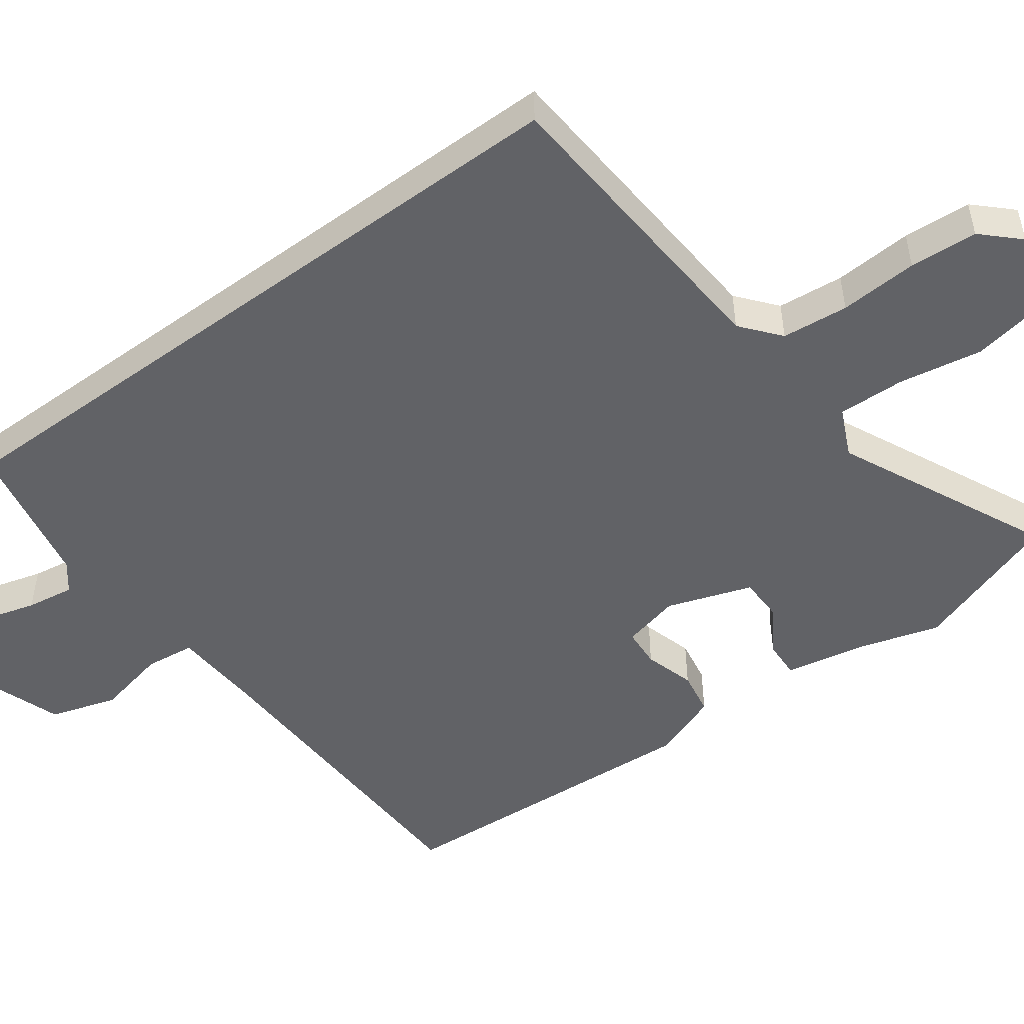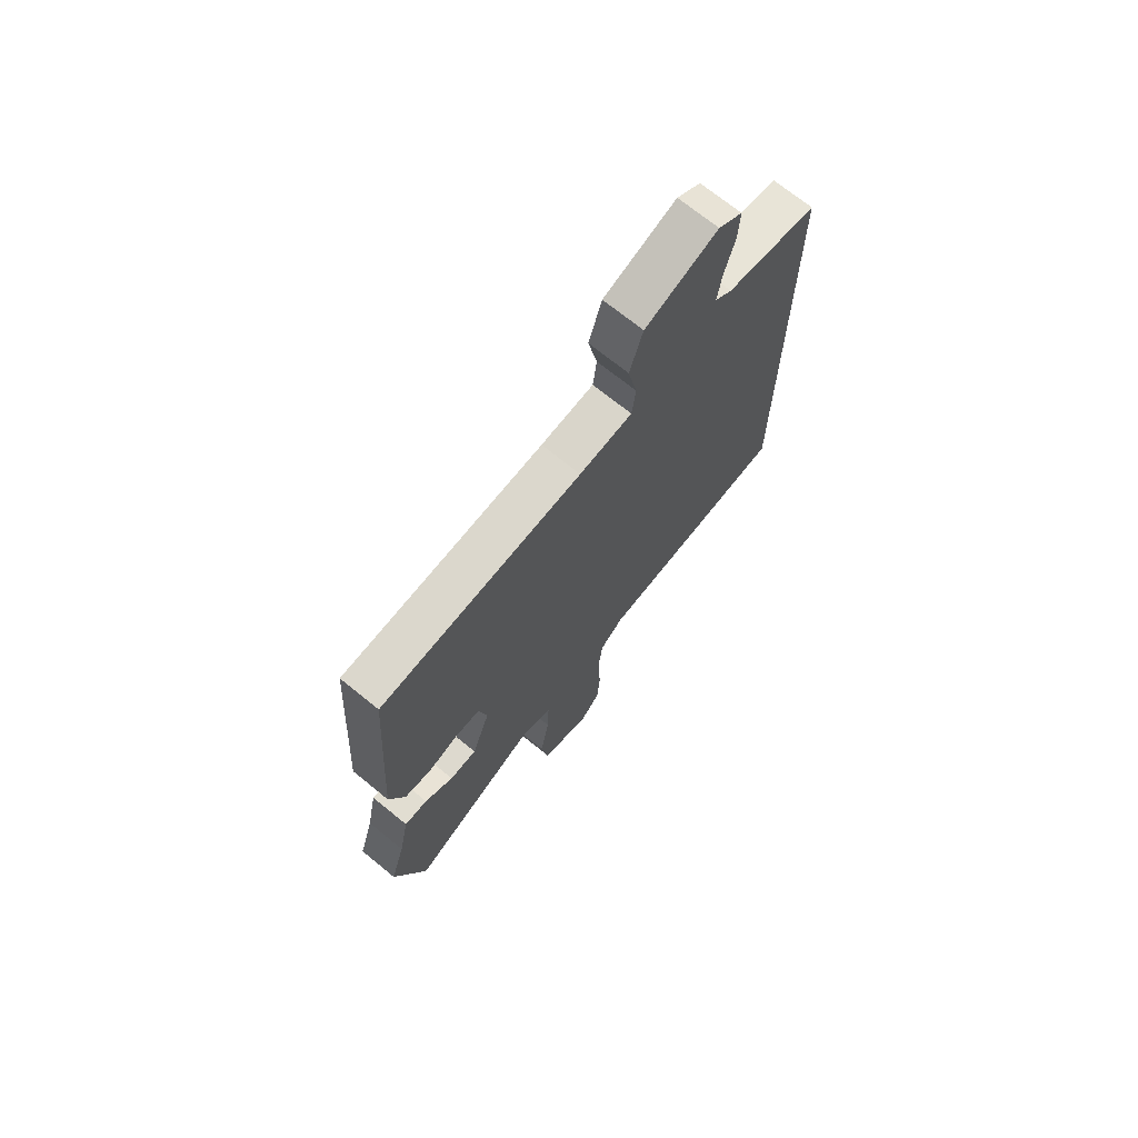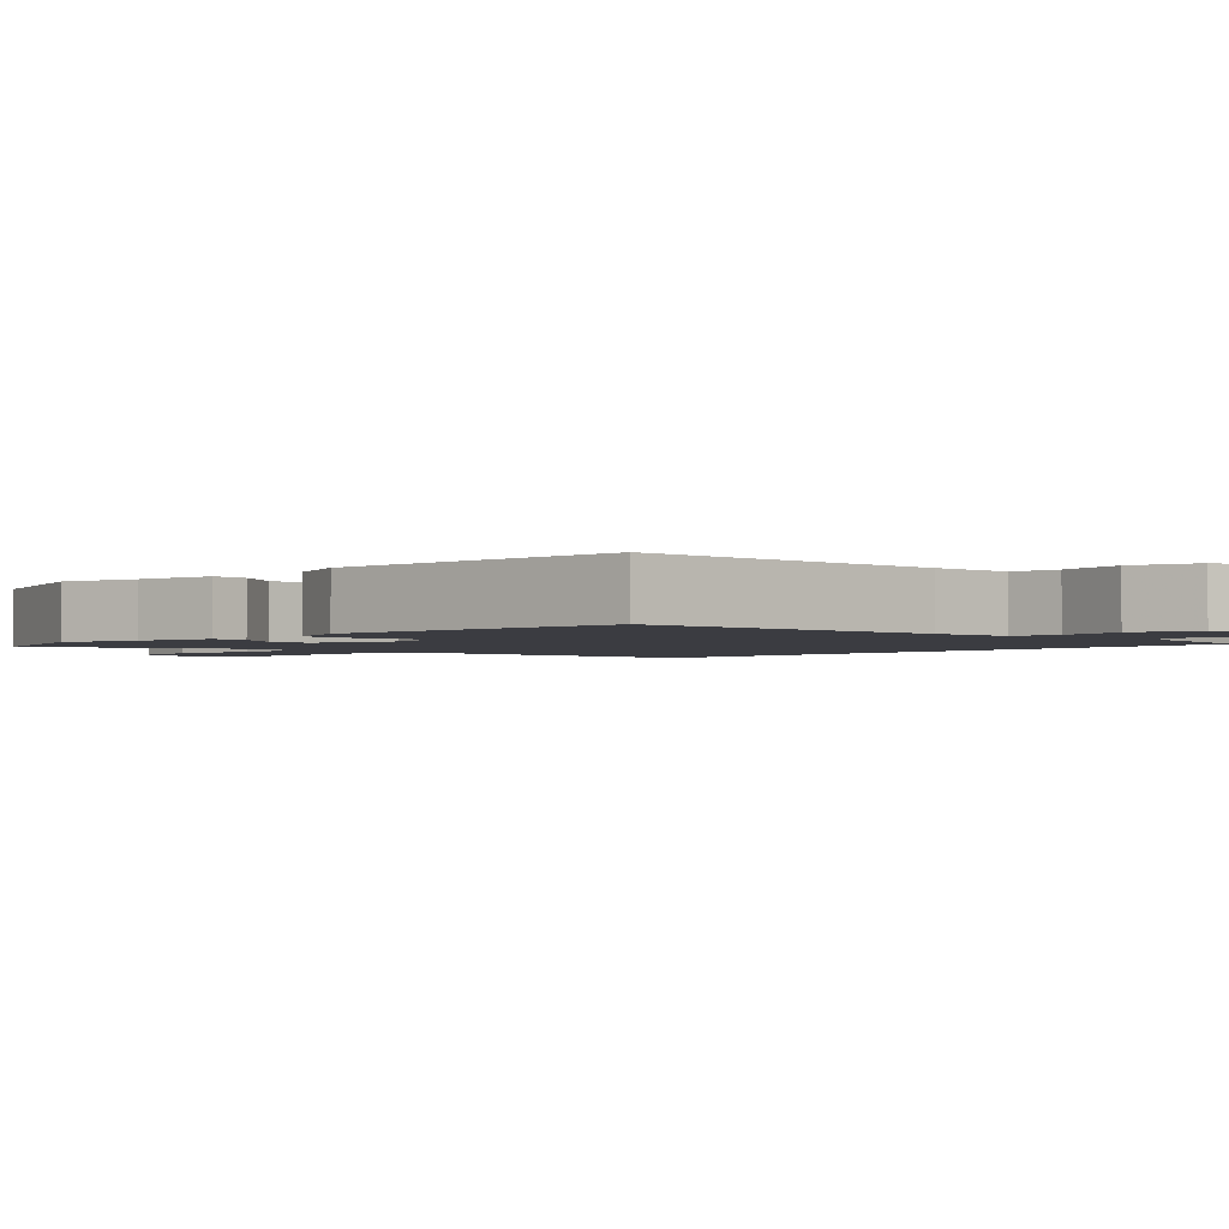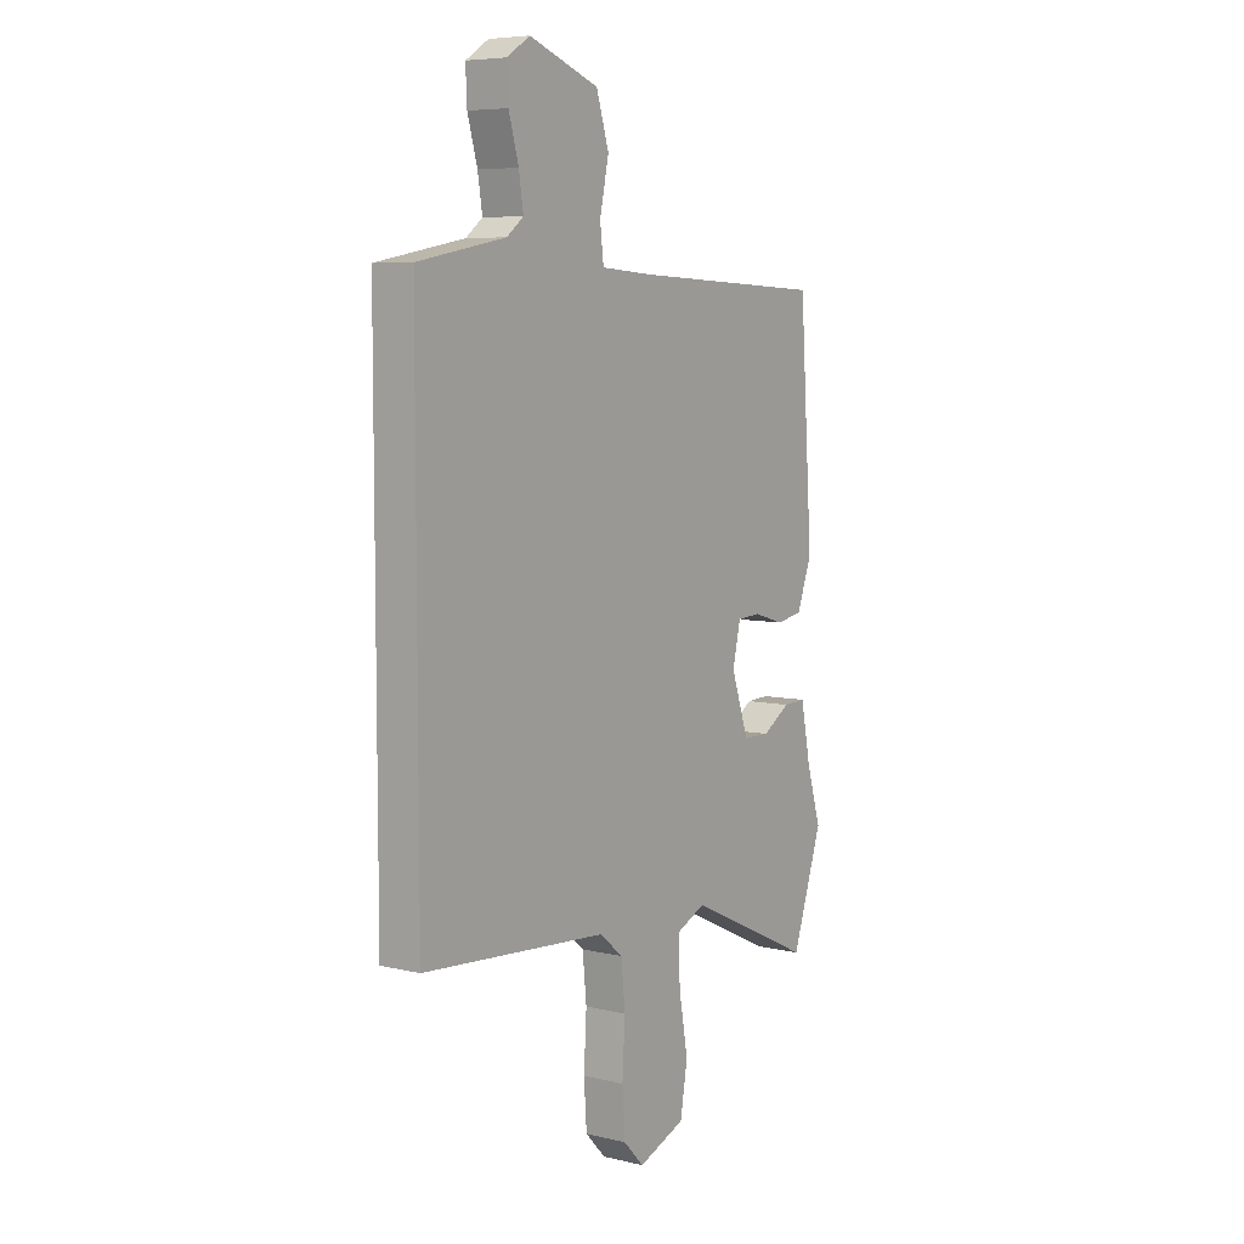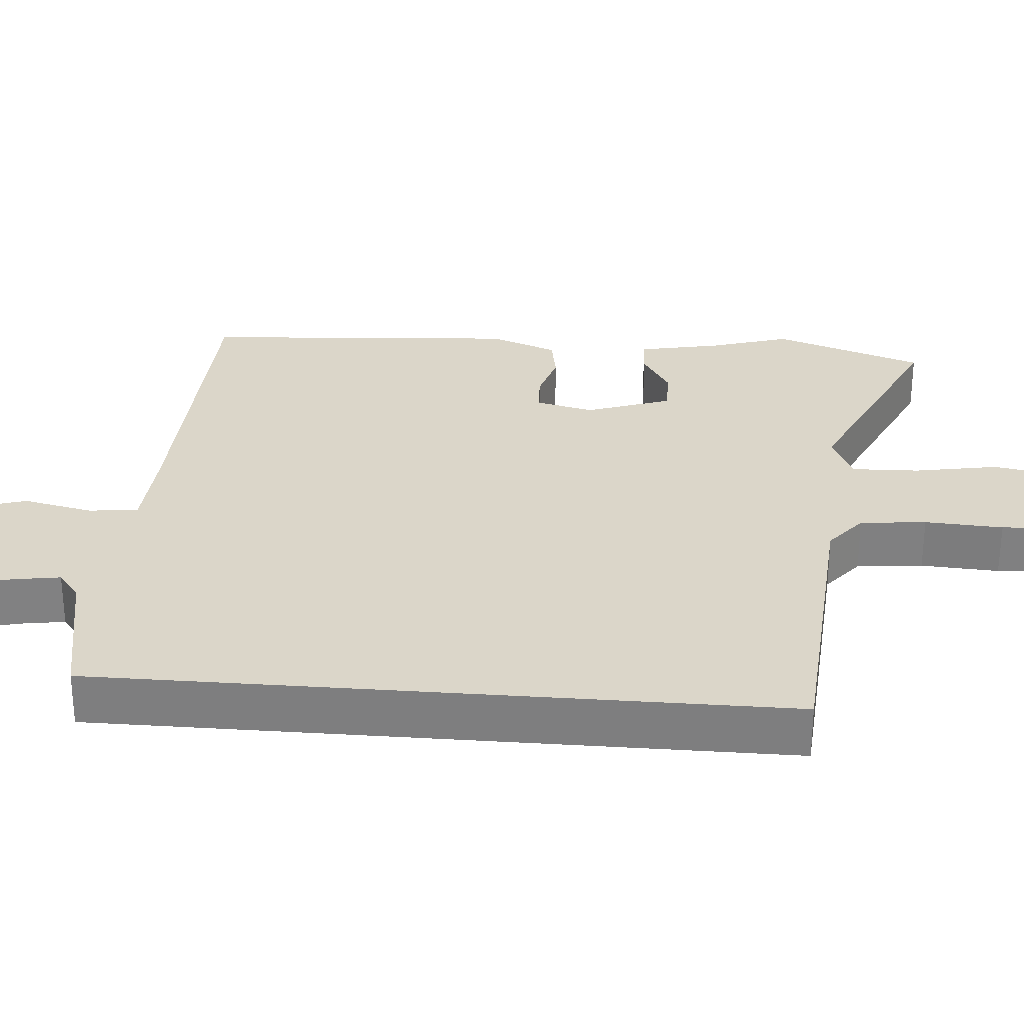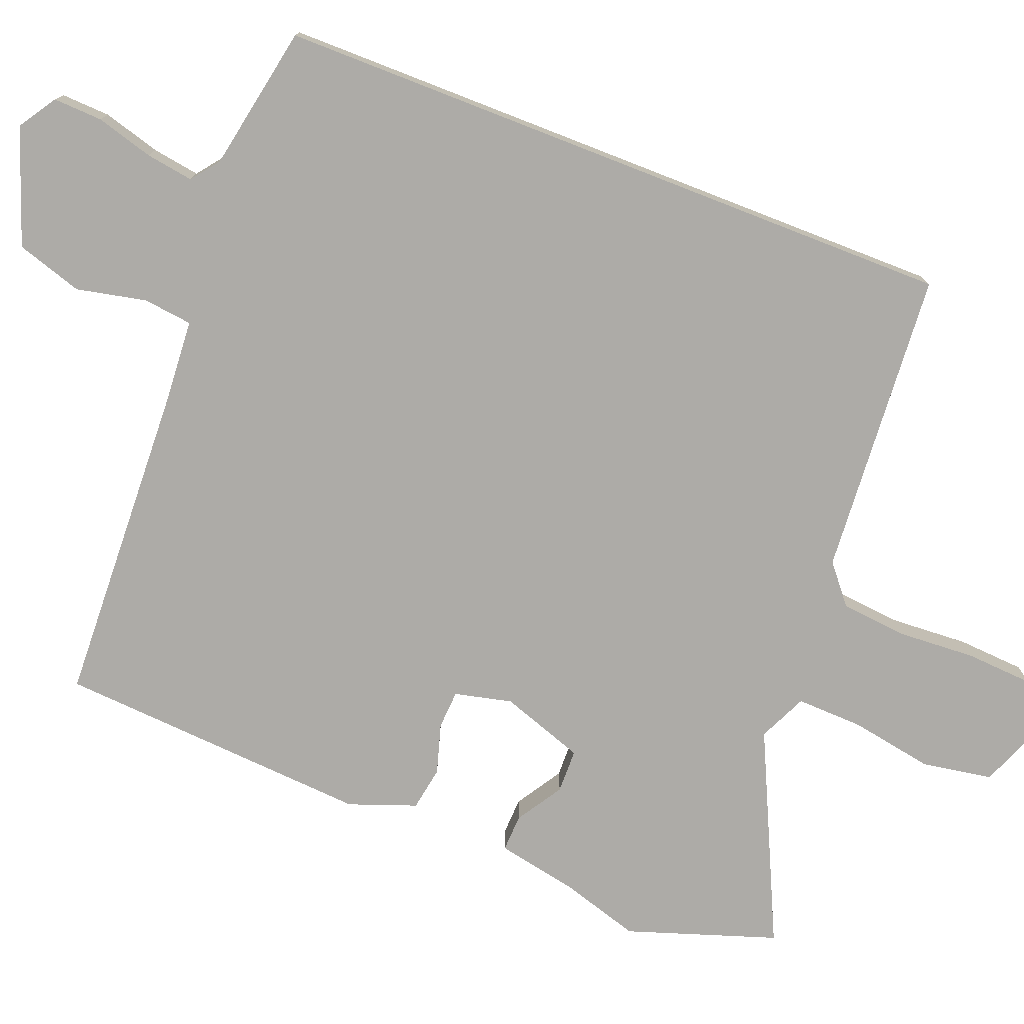
<metadata>
{"format":"obj","ext":"obj","renderer":"f3d","projection":"perspective","resolution":1024,"background":"white","views":[{"elev":-50.7,"azim":126.3,"up":"+Y"},{"elev":70.8,"azim":-50.8,"up":"+Z"},{"elev":-2.2,"azim":-44.1,"up":"+Y"},{"elev":6.7,"azim":124.8,"up":"+Z"},{"elev":29.9,"azim":94.6,"up":"+Y"},{"elev":-76.4,"azim":68.7,"up":"+Y"}]}
</metadata>
<code>
v 0.5 0.07 0.496
v 0.5 0.07 -0.432
v 0.088 0.07 -0.462
v 0.036 0.07 -0.505
v 0.027 0.07 -0.594
v 0.033 0.07 -0.699
v 0.027 0.07 -0.79
v -0.019 0.07 -0.838
v -0.124 0.07 -0.797
v -0.14 0.07 -0.702
v -0.12 0.07 -0.59
v -0.117 0.07 -0.5
v -0.182 0.07 -0.47
v -0.465 0.07 -0.603
v -0.532 0.07 -0.403
v -0.5 0.07 -0.297
v -0.478 0.07 -0.187
v -0.428 0.07 -0.189
v -0.366 0.07 -0.228
v -0.307 0.07 -0.227
v -0.268 0.07 -0.114
v -0.286 0.07 -0.037
v -0.338 0.07 -0.034
v -0.405 0.07 -0.054
v -0.464 0.07 -0.044
v -0.497 0.07 0.046
v -0.468 0.07 0.471
v -0.034 0.07 0.489
v 0.08 0.07 0.497
v 0.088 0.07 0.563
v 0.068 0.07 0.657
v 0.096 0.07 0.746
v 0.251 0.07 0.802
v 0.302 0.07 0.769
v 0.299 0.07 0.703
v 0.277 0.07 0.626
v 0.267 0.07 0.562
v 0.304 0.07 0.533
v 0.5 0 0.496
v 0.5 0 -0.432
v 0.088 0 -0.462
v 0.036 0 -0.505
v 0.027 0 -0.594
v 0.033 0 -0.699
v 0.027 0 -0.79
v -0.019 0 -0.838
v -0.124 0 -0.797
v -0.14 0 -0.702
v -0.12 0 -0.59
v -0.117 0 -0.5
v -0.182 0 -0.47
v -0.465 0 -0.603
v -0.532 0 -0.403
v -0.5 0 -0.297
v -0.478 0 -0.187
v -0.428 0 -0.189
v -0.366 0 -0.228
v -0.307 0 -0.227
v -0.268 0 -0.114
v -0.286 0 -0.037
v -0.338 0 -0.034
v -0.405 0 -0.054
v -0.464 0 -0.044
v -0.497 0 0.046
v -0.468 0 0.471
v -0.034 0 0.489
v 0.08 0 0.497
v 0.088 0 0.563
v 0.068 0 0.657
v 0.096 0 0.746
v 0.251 0 0.802
v 0.302 0 0.769
v 0.299 0 0.703
v 0.277 0 0.626
v 0.267 0 0.562
v 0.304 0 0.533
f 33 34 35 36
f 33 36 37
f 30 31 32 33
f 29 30 33 37
f 25 26 27 28
f 23 24 25 28
f 22 23 28 29
f 21 22 29 37
f 16 17 18 19
f 16 19 20
f 13 14 15 16
f 12 13 16 20
f 8 9 10 11
f 8 11 12
f 5 6 7 8
f 4 5 8 12
f 3 4 12 20
f 38 1 2 3
f 21 37 38
f 3 20 21 38
f 74 73 72 71
f 75 74 71
f 71 70 69 68
f 75 71 68 67
f 66 65 64 63
f 66 63 62 61
f 67 66 61 60
f 75 67 60 59
f 57 56 55 54
f 58 57 54
f 54 53 52 51
f 58 54 51 50
f 49 48 47 46
f 50 49 46
f 46 45 44 43
f 50 46 43 42
f 58 50 42 41
f 41 40 39 76
f 76 75 59
f 76 59 58 41
f 1 39 40 2
f 2 40 41 3
f 3 41 42 4
f 4 42 43 5
f 5 43 44 6
f 6 44 45 7
f 7 45 46 8
f 8 46 47 9
f 9 47 48 10
f 10 48 49 11
f 11 49 50 12
f 12 50 51 13
f 13 51 52 14
f 14 52 53 15
f 15 53 54 16
f 16 54 55 17
f 17 55 56 18
f 18 56 57 19
f 19 57 58 20
f 20 58 59 21
f 21 59 60 22
f 22 60 61 23
f 23 61 62 24
f 24 62 63 25
f 25 63 64 26
f 26 64 65 27
f 27 65 66 28
f 28 66 67 29
f 29 67 68 30
f 30 68 69 31
f 31 69 70 32
f 32 70 71 33
f 33 71 72 34
f 34 72 73 35
f 35 73 74 36
f 36 74 75 37
f 37 75 76 38
f 38 76 39 1

</code>
